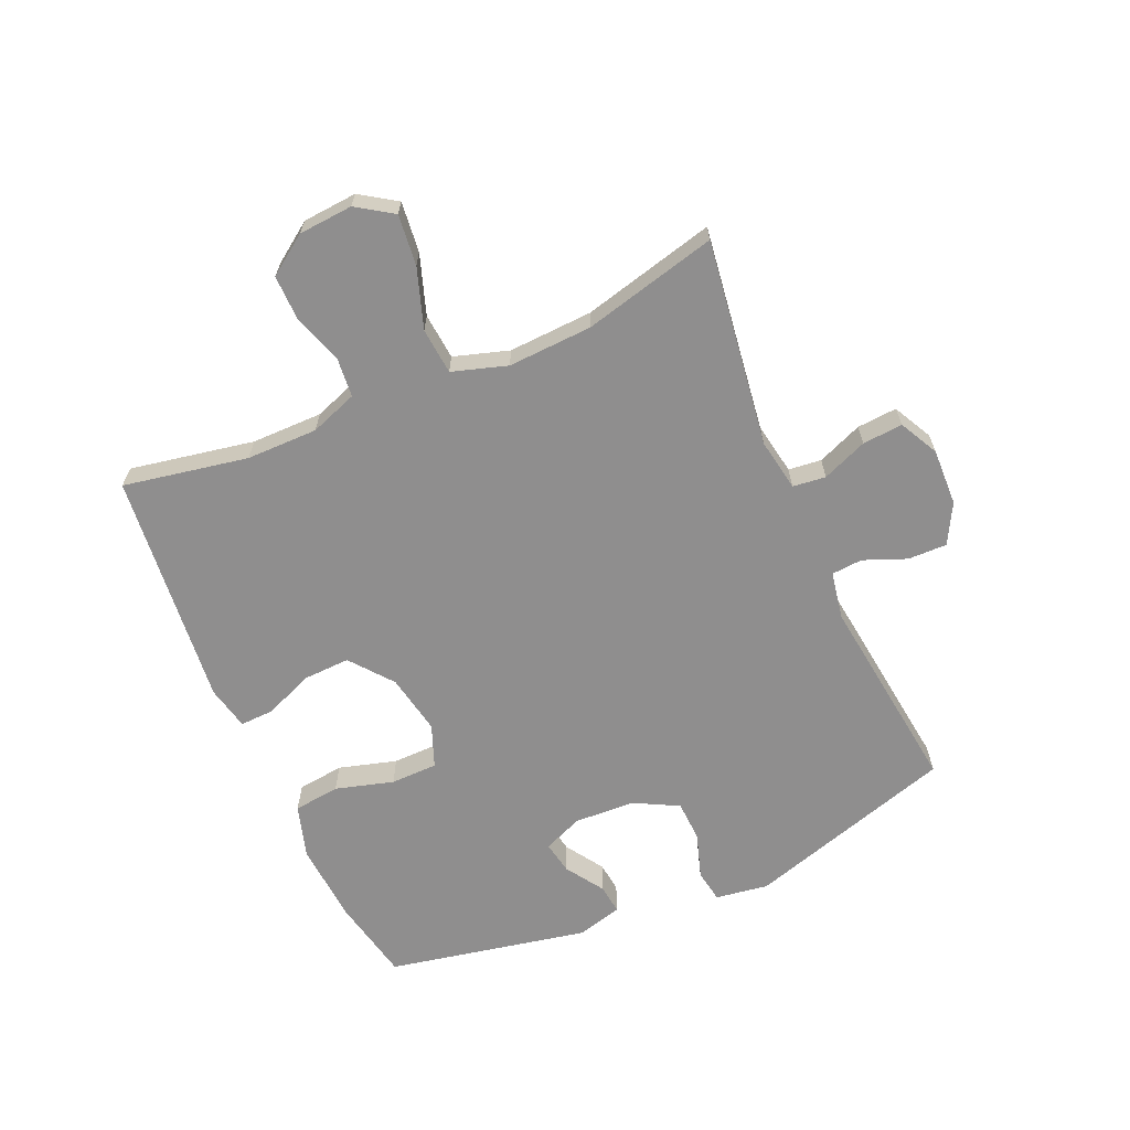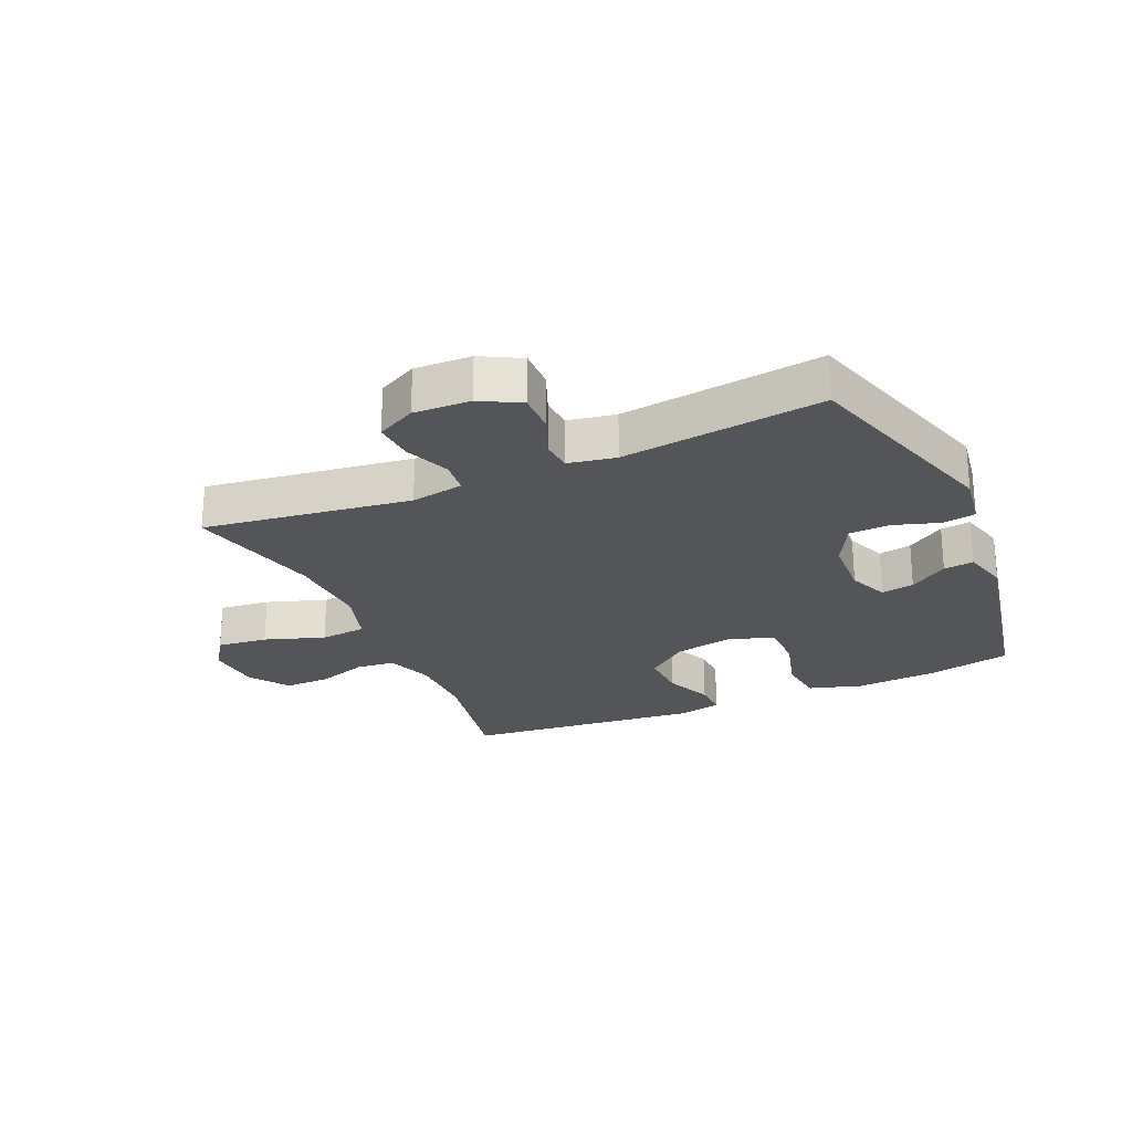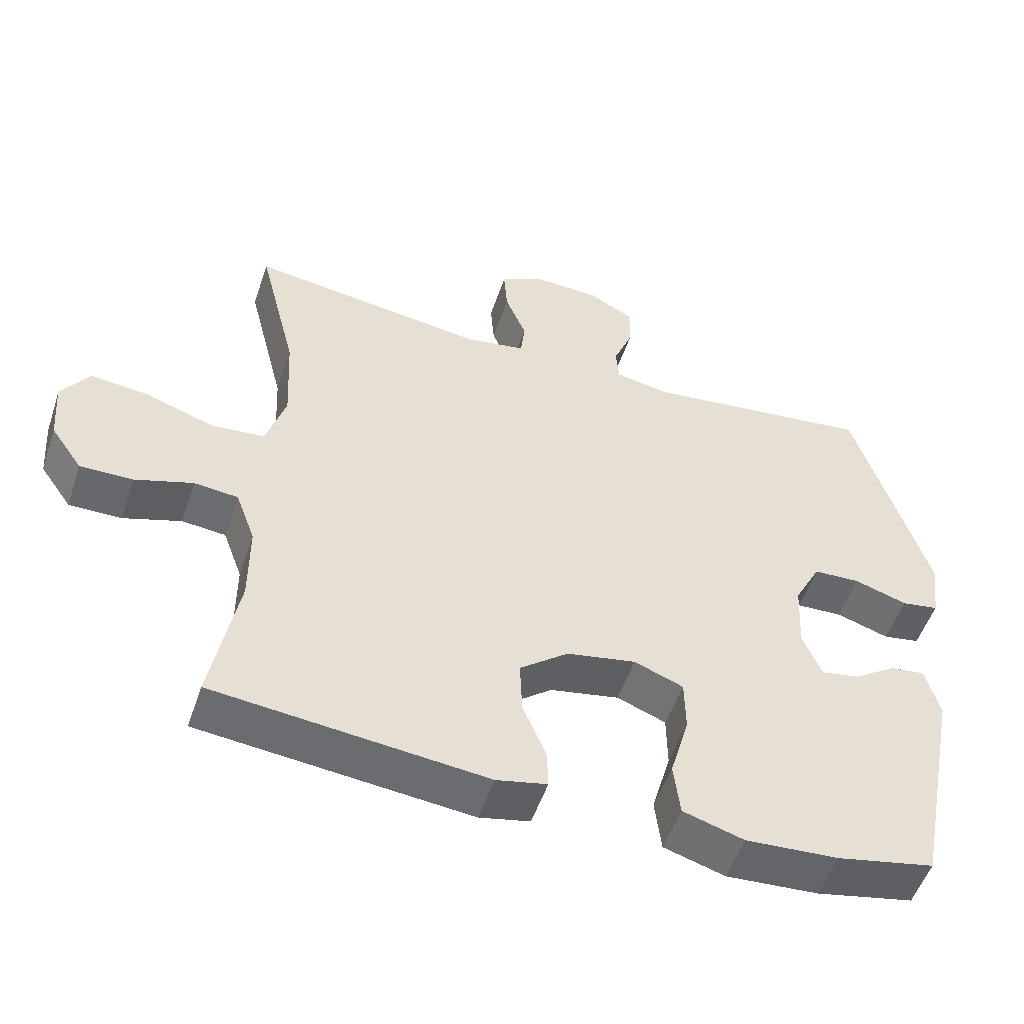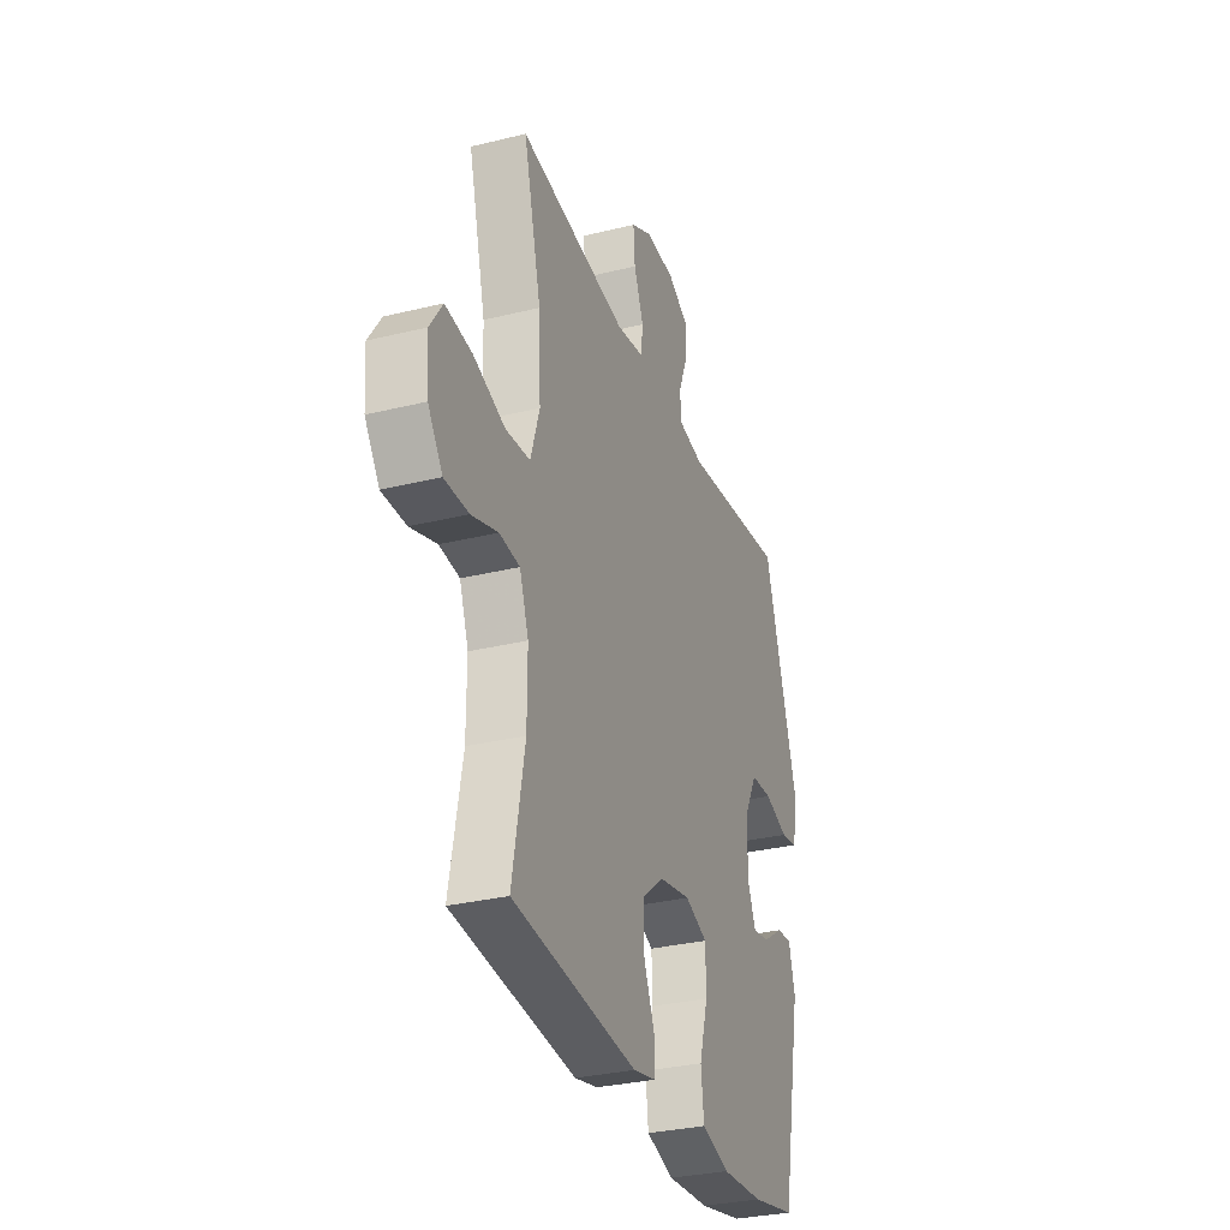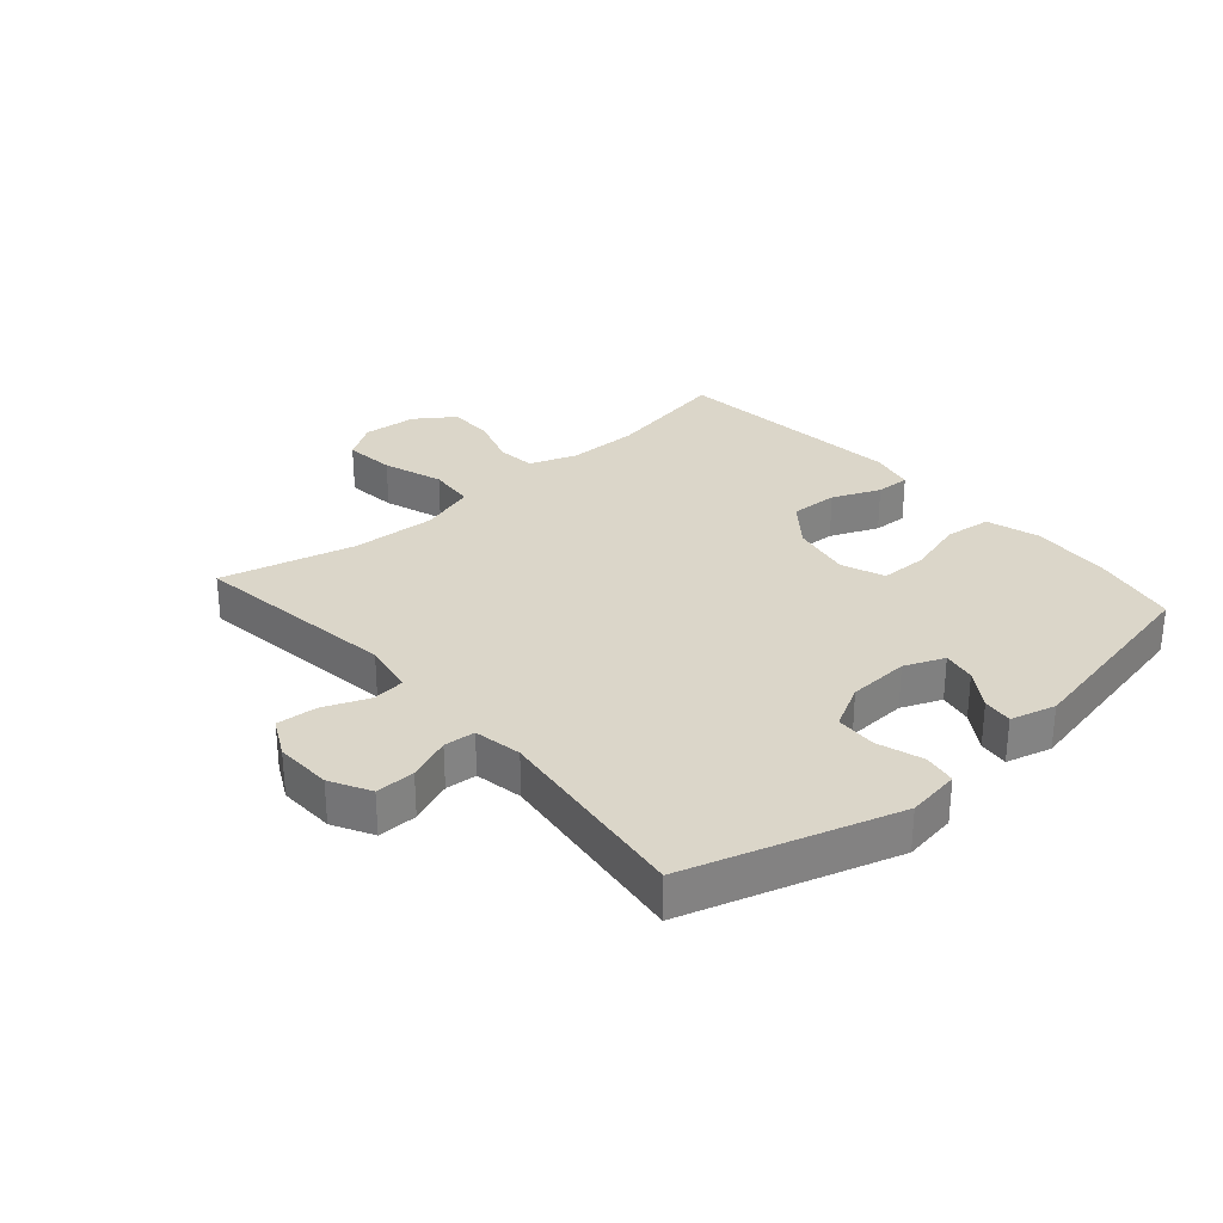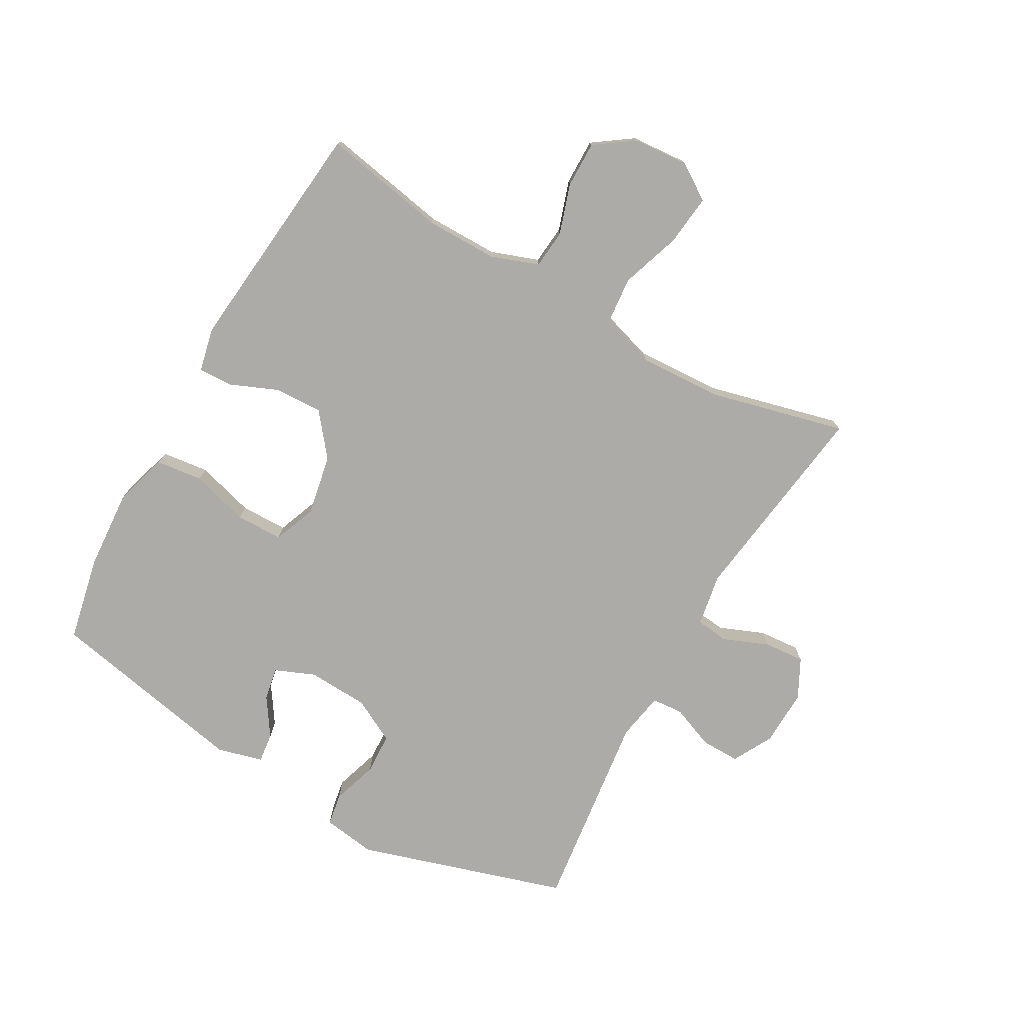
<metadata>
{"format":"obj","ext":"obj","renderer":"f3d","projection":"perspective","resolution":1024,"background":"white","views":[{"elev":-65.0,"azim":-66.4,"up":"+Y"},{"elev":-24.6,"azim":23.7,"up":"+Y"},{"elev":-52.6,"azim":-18.5,"up":"+Z"},{"elev":-31.1,"azim":-70.7,"up":"+Z"},{"elev":29.9,"azim":48.8,"up":"+Y"},{"elev":-76.2,"azim":-119.5,"up":"+Y"}]}
</metadata>
<code>
v -0.5 0.07 -0.5
v -0.462 0.07 -0.296
v -0.462 0.07 -0.179
v -0.49 0.07 -0.102
v -0.553 0.07 -0.096
v -0.635 0.07 -0.123
v -0.71 0.07 -0.124
v -0.755 0.07 -0.06
v -0.762 0.07 0.029
v -0.723 0.07 0.088
v -0.64 0.07 0.079
v -0.542 0.07 0.046
v -0.466 0.07 0.053
v -0.438 0.07 0.143
v -0.445 0.07 0.281
v -0.5 0.07 0.5
v -0.161 0.07 0.454
v -0.075 0.07 0.469
v -0.069 0.07 0.523
v -0.099 0.07 0.597
v -0.104 0.07 0.663
v -0.04 0.07 0.696
v 0.053 0.07 0.693
v 0.118 0.07 0.658
v 0.117 0.07 0.594
v 0.089 0.07 0.524
v 0.093 0.07 0.473
v 0.171 0.07 0.459
v 0.5 0.07 0.5
v 0.605 0.07 0.159
v 0.592 0.07 0.072
v 0.539 0.07 0.063
v 0.464 0.07 0.087
v 0.397 0.07 0.084
v 0.359 0.07 0.012
v 0.354 0.07 -0.088
v 0.381 0.07 -0.153
v 0.435 0.07 -0.143
v 0.497 0.07 -0.102
v 0.546 0.07 -0.096
v 0.566 0.07 -0.17
v 0.5 0.07 -0.5
v 0.361 0.07 -0.529
v 0.229 0.07 -0.538
v 0.142 0.07 -0.512
v 0.133 0.07 -0.436
v 0.16 0.07 -0.341
v 0.159 0.07 -0.264
v 0.089 0.07 -0.237
v -0.01 0.07 -0.256
v -0.079 0.07 -0.311
v -0.076 0.07 -0.389
v -0.043 0.07 -0.467
v -0.041 0.07 -0.523
v -0.113 0.07 -0.539
v -0.5 0 -0.5
v -0.462 0 -0.296
v -0.462 0 -0.179
v -0.49 0 -0.102
v -0.553 0 -0.096
v -0.635 0 -0.123
v -0.71 0 -0.124
v -0.755 0 -0.06
v -0.762 0 0.029
v -0.723 0 0.088
v -0.64 0 0.079
v -0.542 0 0.046
v -0.466 0 0.053
v -0.438 0 0.143
v -0.445 0 0.281
v -0.5 0 0.5
v -0.161 0 0.454
v -0.075 0 0.469
v -0.069 0 0.523
v -0.099 0 0.597
v -0.104 0 0.663
v -0.04 0 0.696
v 0.053 0 0.693
v 0.118 0 0.658
v 0.117 0 0.594
v 0.089 0 0.524
v 0.093 0 0.473
v 0.171 0 0.459
v 0.5 0 0.5
v 0.605 0 0.159
v 0.592 0 0.072
v 0.539 0 0.063
v 0.464 0 0.087
v 0.397 0 0.084
v 0.359 0 0.012
v 0.354 0 -0.088
v 0.381 0 -0.153
v 0.435 0 -0.143
v 0.497 0 -0.102
v 0.546 0 -0.096
v 0.566 0 -0.17
v 0.5 0 -0.5
v 0.361 0 -0.529
v 0.229 0 -0.538
v 0.142 0 -0.512
v 0.133 0 -0.436
v 0.16 0 -0.341
v 0.159 0 -0.264
v 0.089 0 -0.237
v -0.01 0 -0.256
v -0.079 0 -0.311
v -0.076 0 -0.389
v -0.043 0 -0.467
v -0.041 0 -0.523
v -0.113 0 -0.539
f 52 53 54 55
f 51 52 55 1
f 50 51 1 2
f 49 50 2 3
f 44 45 46 47
f 44 47 48
f 43 44 48
f 42 43 48
f 41 42 48
f 38 39 40 41
f 37 38 41 48
f 36 37 48 49
f 30 31 32 33
f 28 29 30 33
f 27 28 33 34
f 23 24 25 26
f 23 26 27
f 22 23 27
f 19 20 21 22
f 18 19 22 27
f 17 18 27 34
f 15 16 17 34
f 9 10 11 12
f 7 8 9 12
f 5 6 7 12
f 4 5 12 13
f 3 4 13 14
f 35 36 49 3
f 14 15 34 35
f 3 14 35
f 110 109 108 107
f 56 110 107 106
f 57 56 106 105
f 58 57 105 104
f 102 101 100 99
f 103 102 99
f 103 99 98
f 103 98 97
f 103 97 96
f 96 95 94 93
f 103 96 93 92
f 104 103 92 91
f 88 87 86 85
f 88 85 84 83
f 89 88 83 82
f 81 80 79 78
f 82 81 78
f 82 78 77
f 77 76 75 74
f 82 77 74 73
f 89 82 73 72
f 89 72 71 70
f 67 66 65 64
f 67 64 63 62
f 67 62 61 60
f 68 67 60 59
f 69 68 59 58
f 58 104 91 90
f 90 89 70 69
f 90 69 58
f 1 56 57 2
f 2 57 58 3
f 3 58 59 4
f 4 59 60 5
f 5 60 61 6
f 6 61 62 7
f 7 62 63 8
f 8 63 64 9
f 9 64 65 10
f 10 65 66 11
f 11 66 67 12
f 12 67 68 13
f 13 68 69 14
f 14 69 70 15
f 15 70 71 16
f 16 71 72 17
f 17 72 73 18
f 18 73 74 19
f 19 74 75 20
f 20 75 76 21
f 21 76 77 22
f 22 77 78 23
f 23 78 79 24
f 24 79 80 25
f 25 80 81 26
f 26 81 82 27
f 27 82 83 28
f 28 83 84 29
f 29 84 85 30
f 30 85 86 31
f 31 86 87 32
f 32 87 88 33
f 33 88 89 34
f 34 89 90 35
f 35 90 91 36
f 36 91 92 37
f 37 92 93 38
f 38 93 94 39
f 39 94 95 40
f 40 95 96 41
f 41 96 97 42
f 42 97 98 43
f 43 98 99 44
f 44 99 100 45
f 45 100 101 46
f 46 101 102 47
f 47 102 103 48
f 48 103 104 49
f 49 104 105 50
f 50 105 106 51
f 51 106 107 52
f 52 107 108 53
f 53 108 109 54
f 54 109 110 55
f 55 110 56 1

</code>
